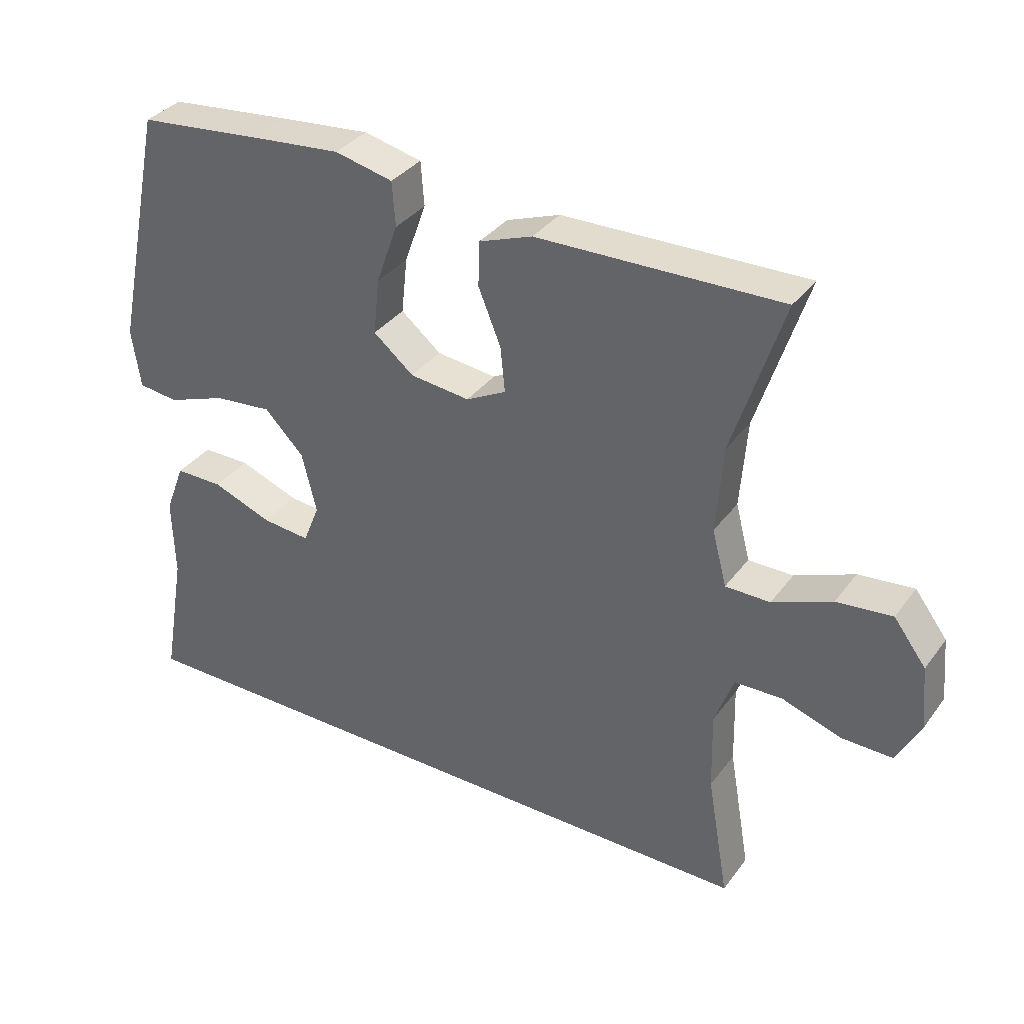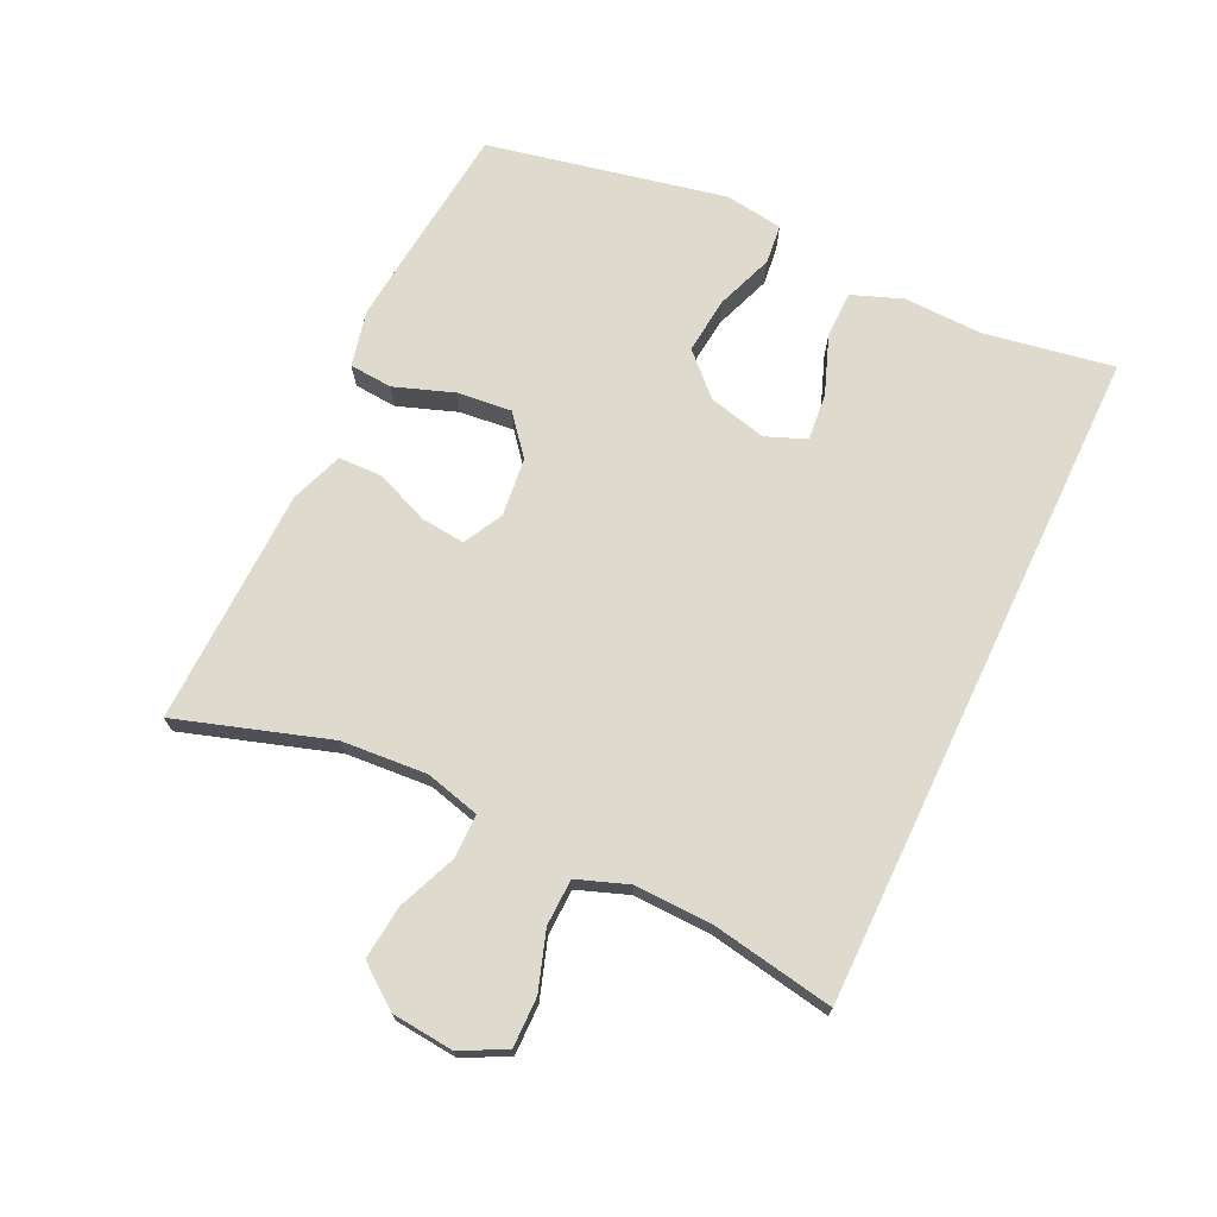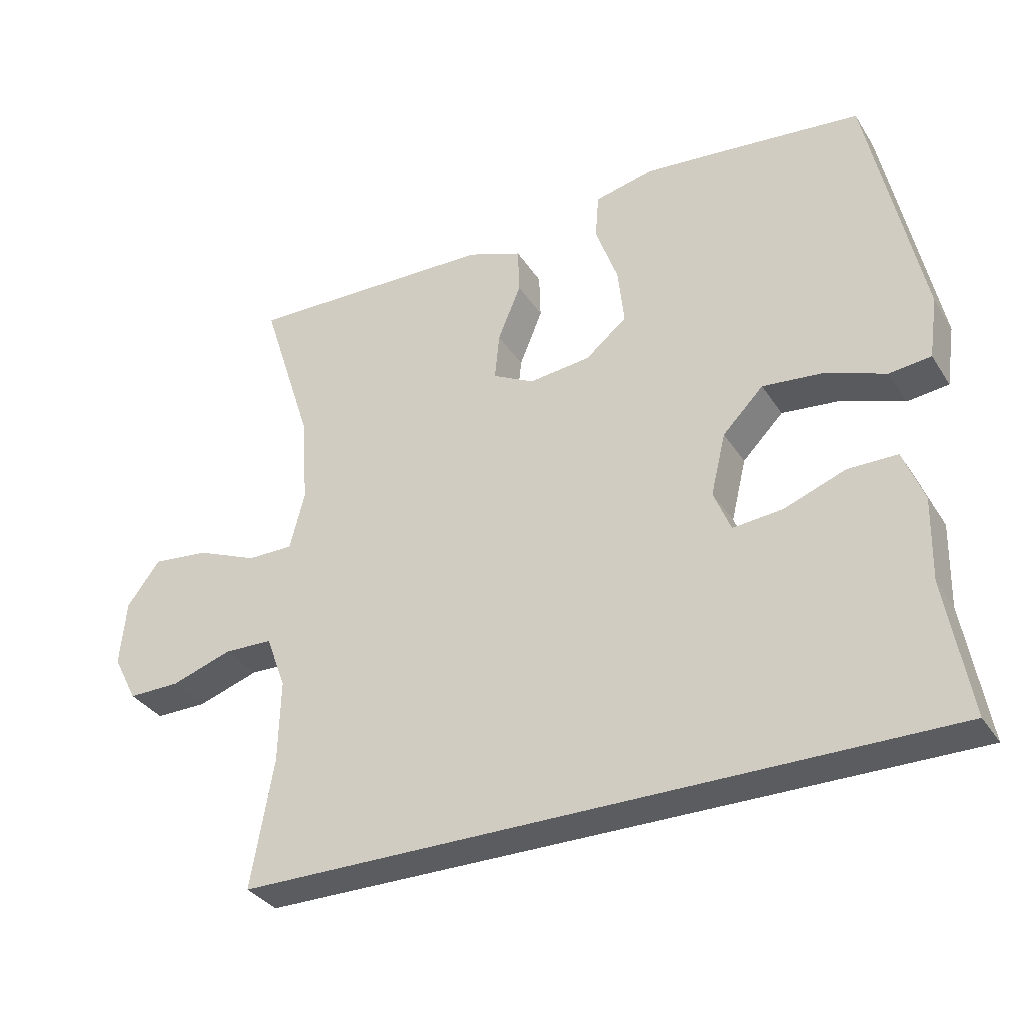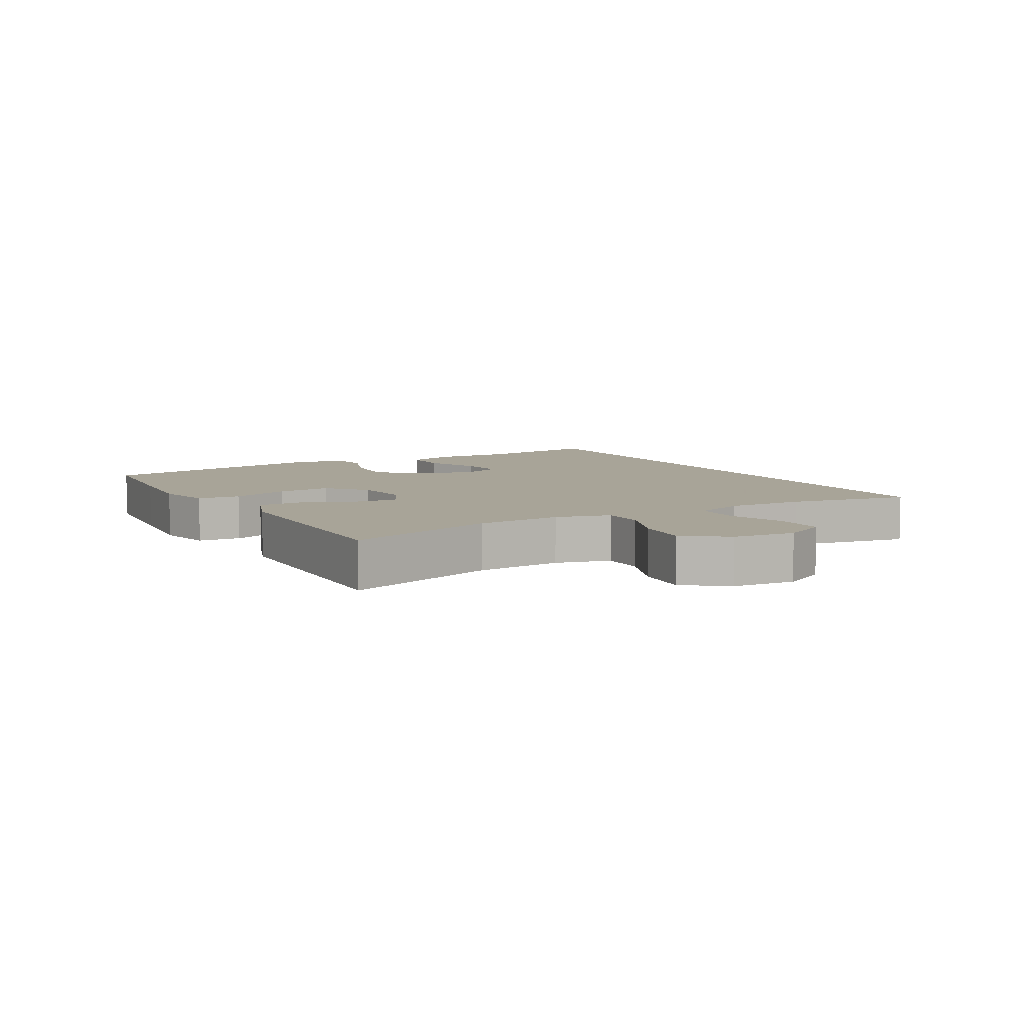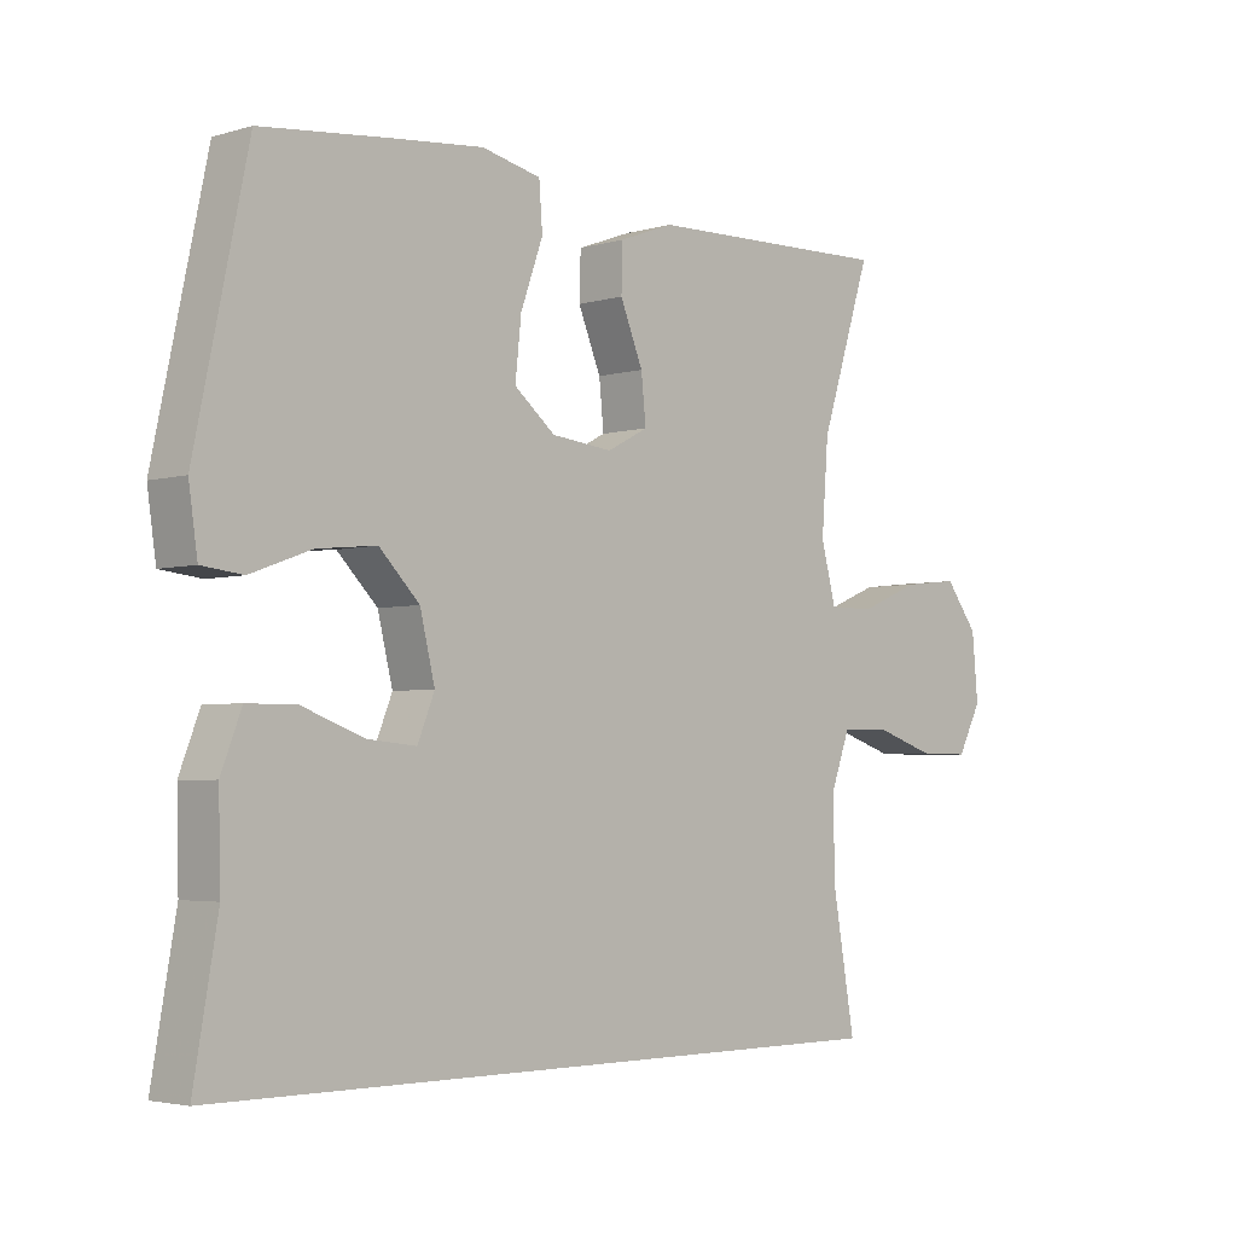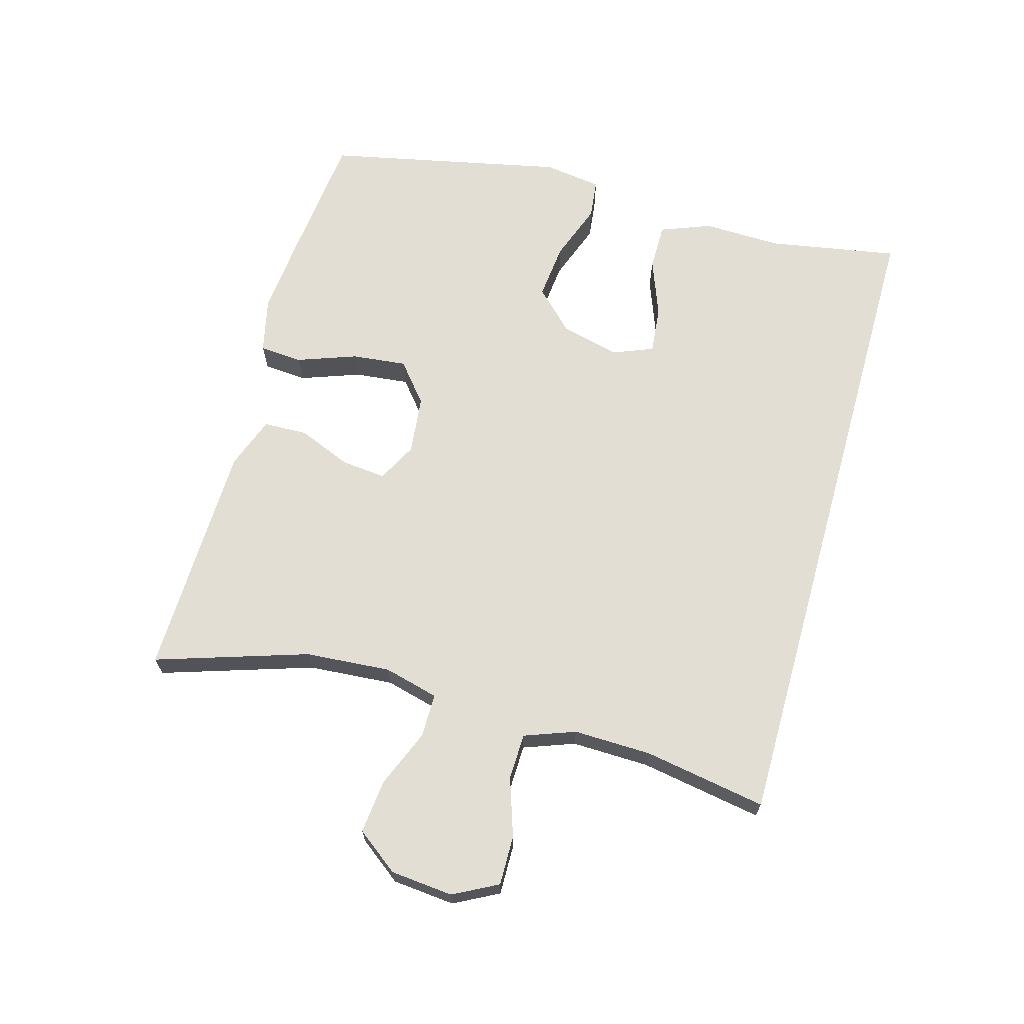
<metadata>
{"format":"obj","ext":"obj","renderer":"f3d","projection":"perspective","resolution":1024,"background":"white","views":[{"elev":35.1,"azim":31.4,"up":"+Z"},{"elev":71.2,"azim":115.5,"up":"+Y"},{"elev":-33.8,"azim":-152.0,"up":"+Z"},{"elev":7.0,"azim":60.4,"up":"+Y"},{"elev":-3.6,"azim":-45.8,"up":"+Z"},{"elev":67.3,"azim":105.7,"up":"+Y"}]}
</metadata>
<code>
v 0.468 0.07 -0.5
v -0.568 0.07 -0.5
v -0.533 0.07 -0.299
v -0.536 0.07 -0.176
v -0.506 0.07 -0.098
v -0.433 0.07 -0.098
v -0.342 0.07 -0.132
v -0.269 0.07 -0.139
v -0.244 0.07 -0.077
v -0.266 0.07 0.014
v -0.326 0.07 0.075
v -0.414 0.07 0.066
v -0.504 0.07 0.033
v -0.565 0.07 0.04
v -0.578 0.07 0.13
v -0.5 0.07 0.5
v -0.309 0.07 0.52
v -0.175 0.07 0.533
v -0.087 0.07 0.513
v -0.082 0.07 0.446
v -0.115 0.07 0.354
v -0.124 0.07 0.269
v -0.063 0.07 0.219
v 0.028 0.07 0.209
v 0.089 0.07 0.241
v 0.082 0.07 0.31
v 0.048 0.07 0.393
v 0.05 0.07 0.461
v 0.131 0.07 0.491
v 0.257 0.07 0.494
v 0.5 0.07 0.5
v 0.424 0.07 0.264
v 0.414 0.07 0.131
v 0.436 0.07 0.046
v 0.504 0.07 0.046
v 0.594 0.07 0.083
v 0.678 0.07 0.092
v 0.727 0.07 0.027
v 0.736 0.07 -0.07
v 0.7 0.07 -0.139
v 0.623 0.07 -0.138
v 0.533 0.07 -0.108
v 0.461 0.07 -0.11
v 0.432 0.07 -0.189
v 0.435 0.07 -0.31
v 0.468 0 -0.5
v -0.568 0 -0.5
v -0.533 0 -0.299
v -0.536 0 -0.176
v -0.506 0 -0.098
v -0.433 0 -0.098
v -0.342 0 -0.132
v -0.269 0 -0.139
v -0.244 0 -0.077
v -0.266 0 0.014
v -0.326 0 0.075
v -0.414 0 0.066
v -0.504 0 0.033
v -0.565 0 0.04
v -0.578 0 0.13
v -0.5 0 0.5
v -0.309 0 0.52
v -0.175 0 0.533
v -0.087 0 0.513
v -0.082 0 0.446
v -0.115 0 0.354
v -0.124 0 0.269
v -0.063 0 0.219
v 0.028 0 0.209
v 0.089 0 0.241
v 0.082 0 0.31
v 0.048 0 0.393
v 0.05 0 0.461
v 0.131 0 0.491
v 0.257 0 0.494
v 0.5 0 0.5
v 0.424 0 0.264
v 0.414 0 0.131
v 0.436 0 0.046
v 0.504 0 0.046
v 0.594 0 0.083
v 0.678 0 0.092
v 0.727 0 0.027
v 0.736 0 -0.07
v 0.7 0 -0.139
v 0.623 0 -0.138
v 0.533 0 -0.108
v 0.461 0 -0.11
v 0.432 0 -0.189
v 0.435 0 -0.31
f 39 40 41 42
f 39 42 43
f 38 39 43
f 35 36 37 38
f 34 35 38 43
f 33 34 43 44
f 30 31 32
f 30 32 33
f 26 27 28 29
f 25 26 29 30
f 18 19 20 21
f 18 21 22
f 17 18 22
f 16 17 22
f 15 16 22 23
f 12 13 14 15
f 11 12 15 23
f 4 5 6 7
f 3 4 7 8
f 45 1 2 3
f 45 3 8
f 44 45 8 9
f 25 30 33 44
f 24 25 44 9
f 10 11 23 24
f 9 10 24
f 87 86 85 84
f 88 87 84
f 88 84 83
f 83 82 81 80
f 88 83 80 79
f 89 88 79 78
f 77 76 75
f 78 77 75
f 74 73 72 71
f 75 74 71 70
f 66 65 64 63
f 67 66 63
f 67 63 62
f 67 62 61
f 68 67 61 60
f 60 59 58 57
f 68 60 57 56
f 52 51 50 49
f 53 52 49 48
f 48 47 46 90
f 53 48 90
f 54 53 90 89
f 89 78 75 70
f 54 89 70 69
f 69 68 56 55
f 69 55 54
f 1 46 47 2
f 2 47 48 3
f 3 48 49 4
f 4 49 50 5
f 5 50 51 6
f 6 51 52 7
f 7 52 53 8
f 8 53 54 9
f 9 54 55 10
f 10 55 56 11
f 11 56 57 12
f 12 57 58 13
f 13 58 59 14
f 14 59 60 15
f 15 60 61 16
f 16 61 62 17
f 17 62 63 18
f 18 63 64 19
f 19 64 65 20
f 20 65 66 21
f 21 66 67 22
f 22 67 68 23
f 23 68 69 24
f 24 69 70 25
f 25 70 71 26
f 26 71 72 27
f 27 72 73 28
f 28 73 74 29
f 29 74 75 30
f 30 75 76 31
f 31 76 77 32
f 32 77 78 33
f 33 78 79 34
f 34 79 80 35
f 35 80 81 36
f 36 81 82 37
f 37 82 83 38
f 38 83 84 39
f 39 84 85 40
f 40 85 86 41
f 41 86 87 42
f 42 87 88 43
f 43 88 89 44
f 44 89 90 45
f 45 90 46 1

</code>
